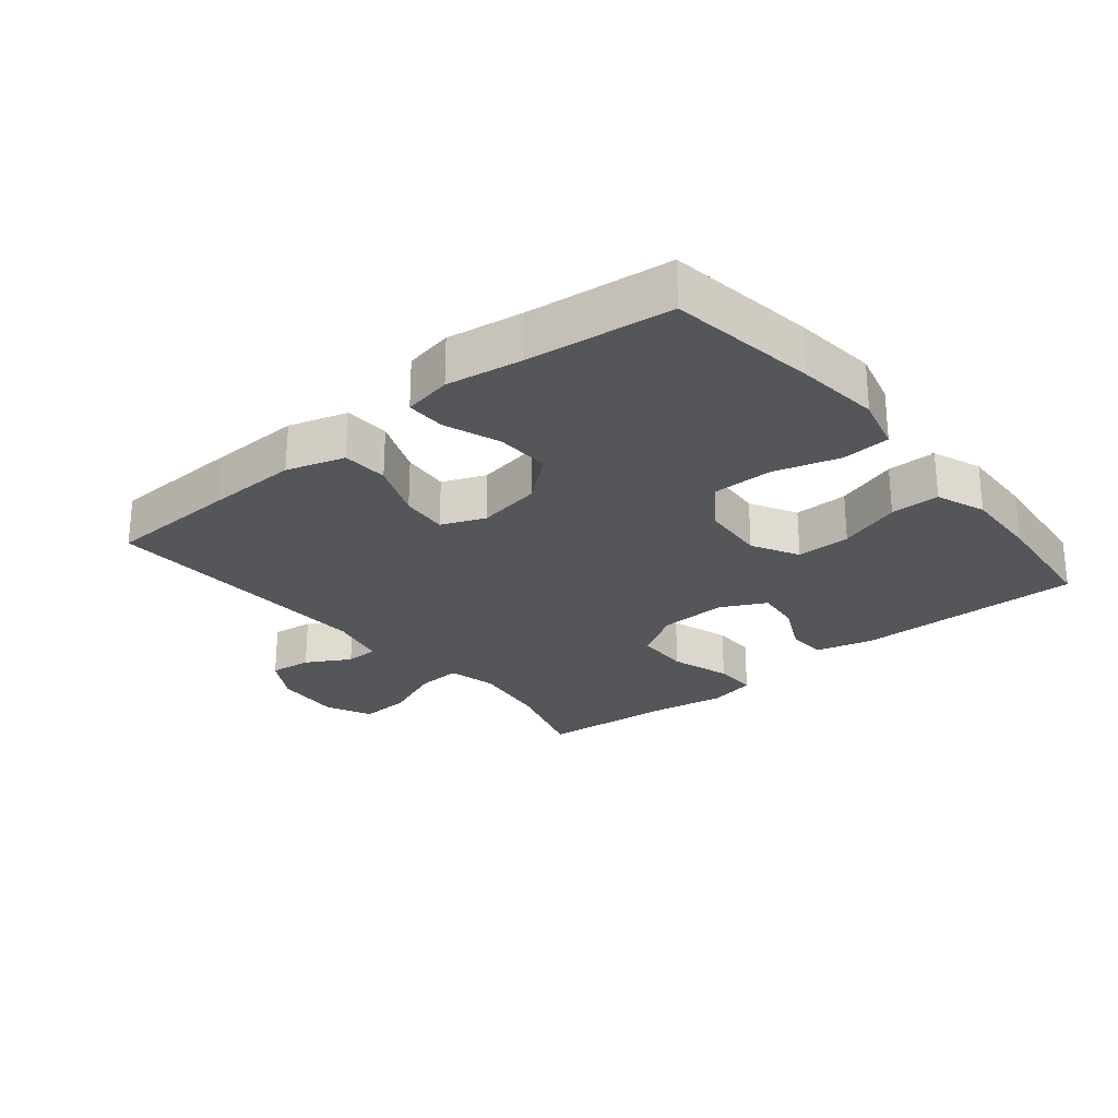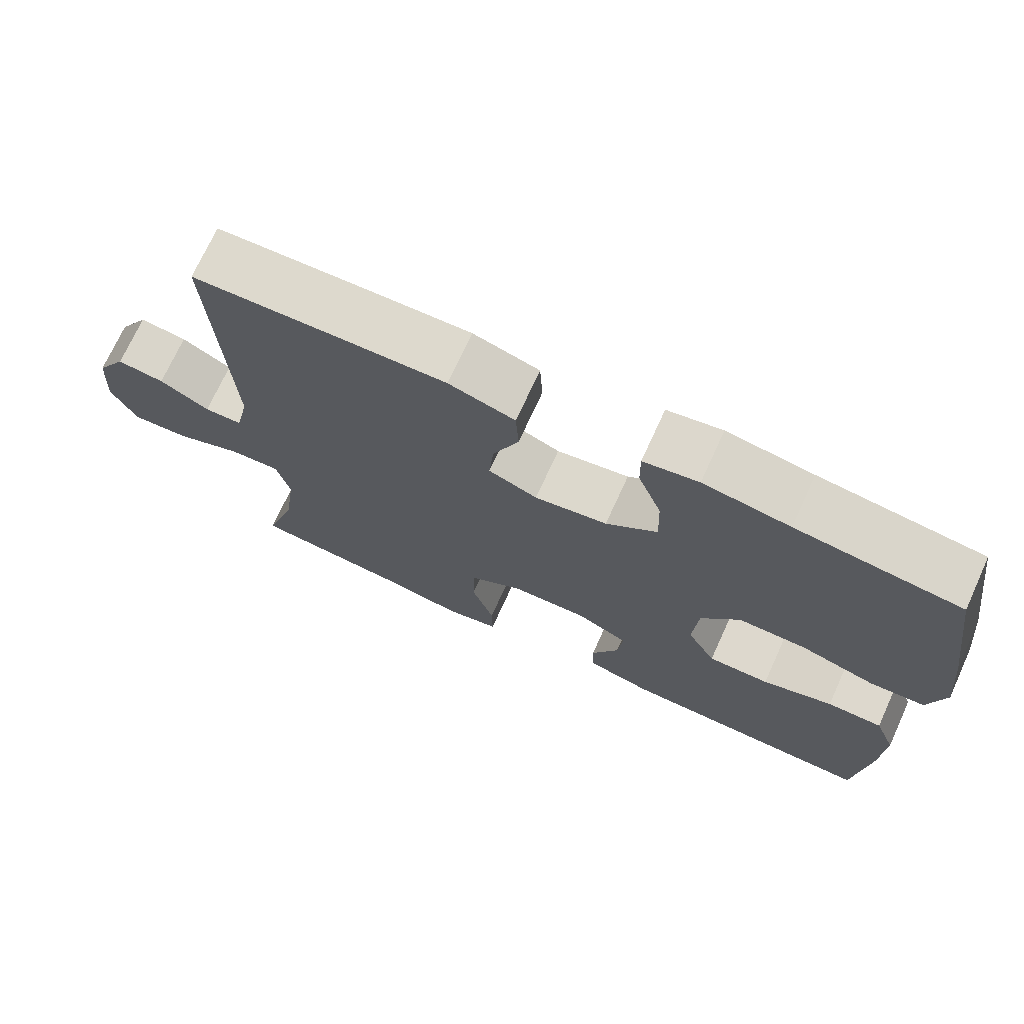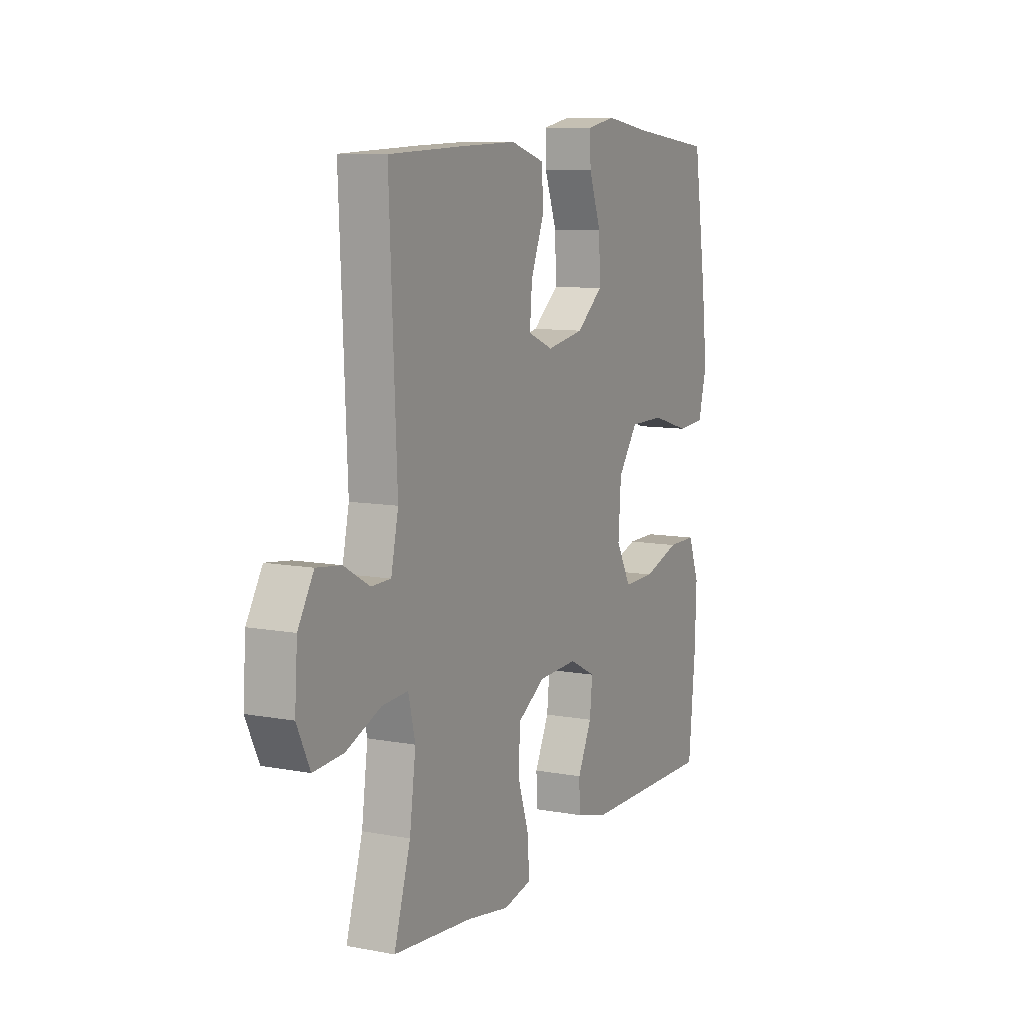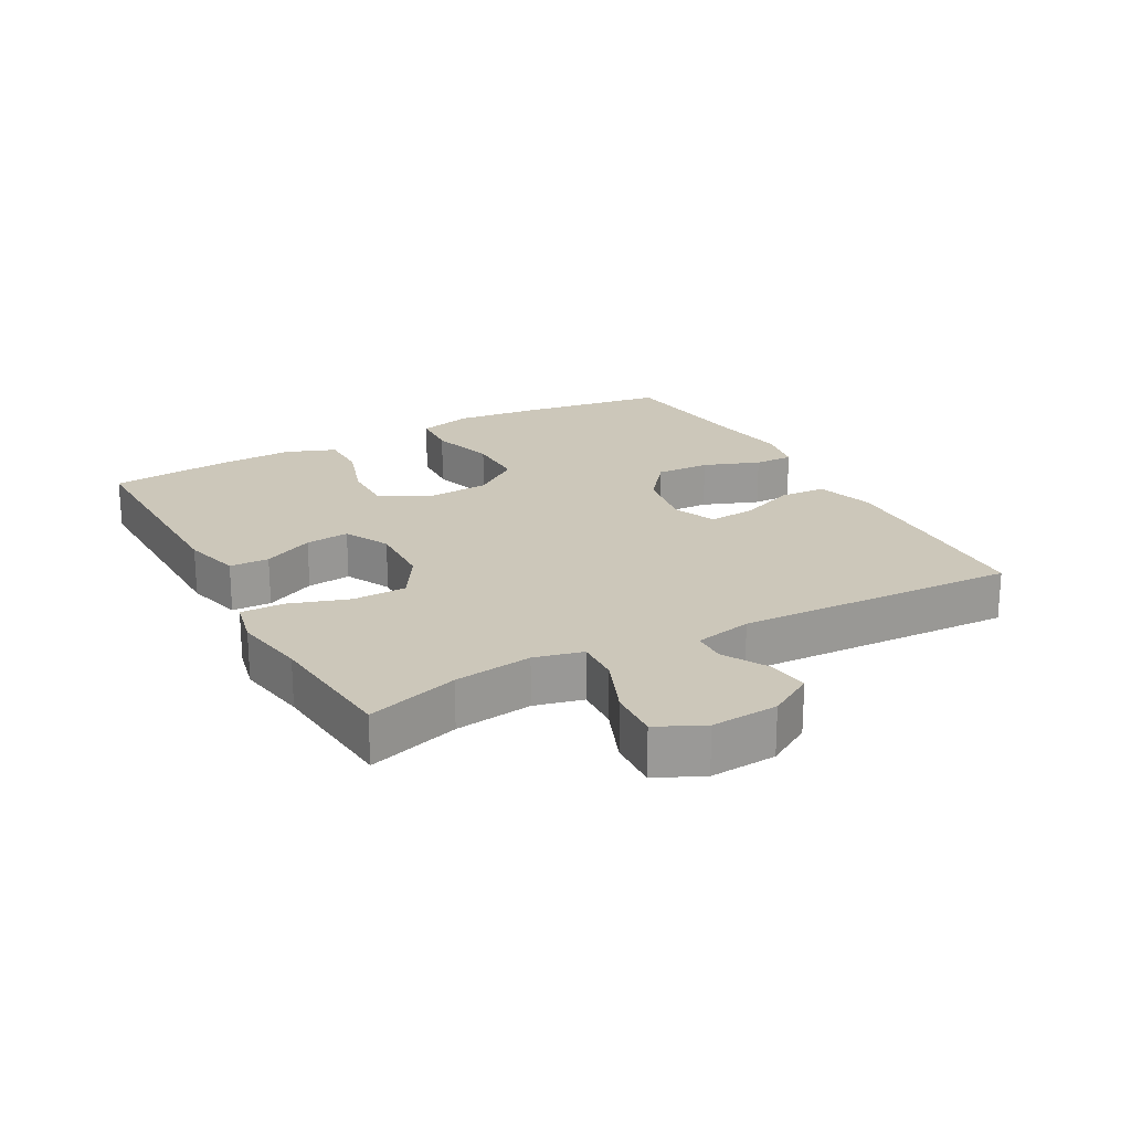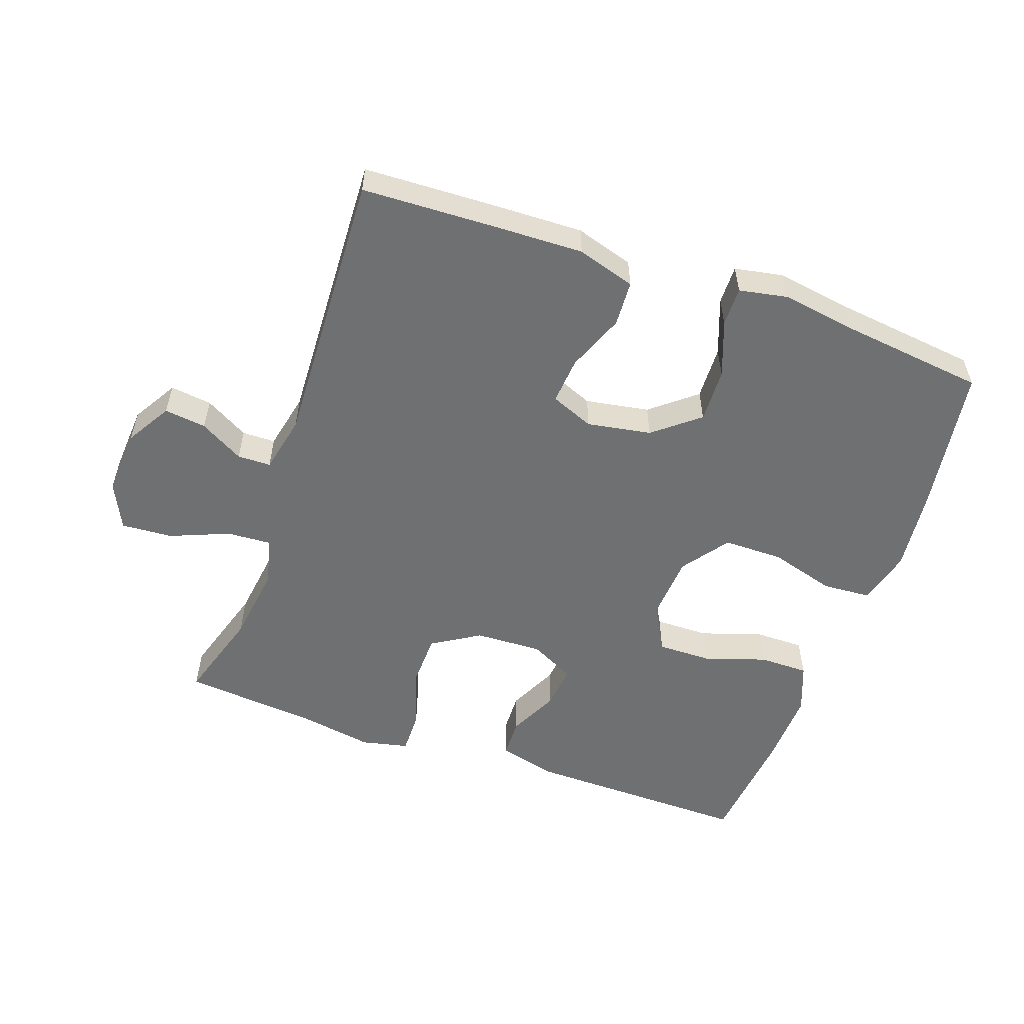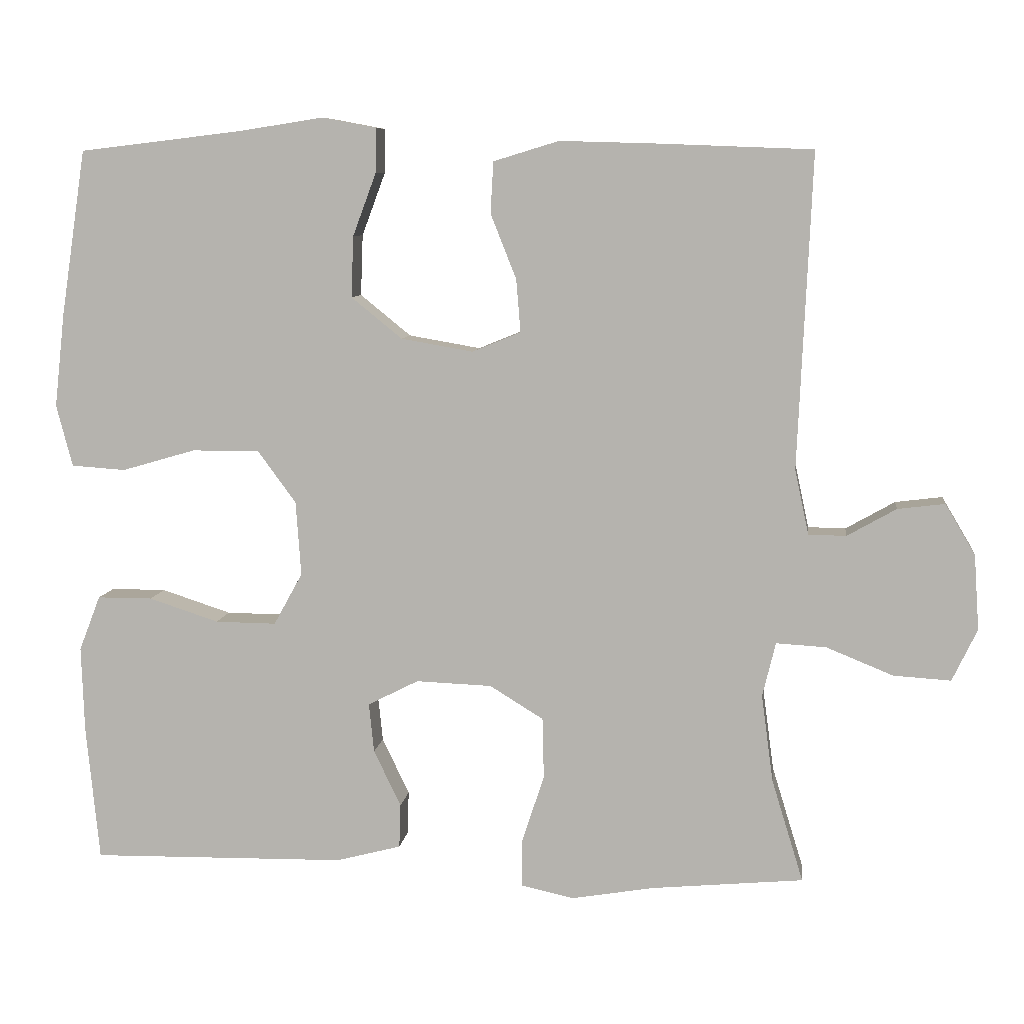
<metadata>
{"format":"obj","ext":"obj","renderer":"f3d","projection":"perspective","resolution":1024,"background":"white","views":[{"elev":-25.9,"azim":39.3,"up":"+Y"},{"elev":72.2,"azim":24.6,"up":"+Z"},{"elev":9.5,"azim":-63.9,"up":"+Z"},{"elev":21.3,"azim":-118.7,"up":"+Y"},{"elev":-54.9,"azim":-19.4,"up":"+Y"},{"elev":8.0,"azim":-173.0,"up":"+Z"}]}
</metadata>
<code>
v -0.5 0.07 -0.5
v -0.457 0.07 -0.36
v -0.441 0.07 -0.241
v -0.459 0.07 -0.167
v -0.527 0.07 -0.171
v -0.618 0.07 -0.208
v -0.696 0.07 -0.213
v -0.73 0.07 -0.142
v -0.723 0.07 -0.04
v -0.682 0.07 0.029
v -0.618 0.07 0.021
v -0.551 0.07 -0.017
v -0.5 0.07 -0.016
v -0.481 0.07 0.072
v -0.5 0.07 0.5
v -0.296 0.07 0.508
v -0.159 0.07 0.512
v -0.07 0.07 0.485
v -0.066 0.07 0.415
v -0.101 0.07 0.327
v -0.107 0.07 0.255
v -0.041 0.07 0.228
v 0.057 0.07 0.245
v 0.126 0.07 0.301
v 0.123 0.07 0.384
v 0.091 0.07 0.47
v 0.09 0.07 0.53
v 0.164 0.07 0.544
v 0.28 0.07 0.526
v 0.5 0.07 0.5
v 0.534 0.07 0.274
v 0.548 0.07 0.147
v 0.526 0.07 0.063
v 0.452 0.07 0.058
v 0.352 0.07 0.087
v 0.26 0.07 0.087
v 0.208 0.07 0.016
v 0.201 0.07 -0.085
v 0.24 0.07 -0.156
v 0.323 0.07 -0.155
v 0.418 0.07 -0.124
v 0.493 0.07 -0.124
v 0.522 0.07 -0.199
v 0.518 0.07 -0.316
v 0.5 0.07 -0.5
v 0.153 0.07 -0.495
v 0.065 0.07 -0.472
v 0.063 0.07 -0.412
v 0.1 0.07 -0.335
v 0.107 0.07 -0.268
v 0.038 0.07 -0.233
v -0.065 0.07 -0.237
v -0.138 0.07 -0.282
v -0.14 0.07 -0.365
v -0.11 0.07 -0.456
v -0.109 0.07 -0.522
v -0.181 0.07 -0.538
v -0.293 0.07 -0.519
v -0.5 0 -0.5
v -0.457 0 -0.36
v -0.441 0 -0.241
v -0.459 0 -0.167
v -0.527 0 -0.171
v -0.618 0 -0.208
v -0.696 0 -0.213
v -0.73 0 -0.142
v -0.723 0 -0.04
v -0.682 0 0.029
v -0.618 0 0.021
v -0.551 0 -0.017
v -0.5 0 -0.016
v -0.481 0 0.072
v -0.5 0 0.5
v -0.296 0 0.508
v -0.159 0 0.512
v -0.07 0 0.485
v -0.066 0 0.415
v -0.101 0 0.327
v -0.107 0 0.255
v -0.041 0 0.228
v 0.057 0 0.245
v 0.126 0 0.301
v 0.123 0 0.384
v 0.091 0 0.47
v 0.09 0 0.53
v 0.164 0 0.544
v 0.28 0 0.526
v 0.5 0 0.5
v 0.534 0 0.274
v 0.548 0 0.147
v 0.526 0 0.063
v 0.452 0 0.058
v 0.352 0 0.087
v 0.26 0 0.087
v 0.208 0 0.016
v 0.201 0 -0.085
v 0.24 0 -0.156
v 0.323 0 -0.155
v 0.418 0 -0.124
v 0.493 0 -0.124
v 0.522 0 -0.199
v 0.518 0 -0.316
v 0.5 0 -0.5
v 0.153 0 -0.495
v 0.065 0 -0.472
v 0.063 0 -0.412
v 0.1 0 -0.335
v 0.107 0 -0.268
v 0.038 0 -0.233
v -0.065 0 -0.237
v -0.138 0 -0.282
v -0.14 0 -0.365
v -0.11 0 -0.456
v -0.109 0 -0.522
v -0.181 0 -0.538
v -0.293 0 -0.519
f 56 57 58
f 55 56 58
f 54 55 58
f 58 1 2
f 54 58 2
f 53 54 2
f 52 53 2 3
f 51 52 3 4
f 47 48 49
f 46 47 49
f 45 46 49
f 44 45 49
f 43 44 49
f 42 43 49
f 41 42 49
f 40 41 49
f 39 40 49 50
f 38 39 50 51
f 33 34 35
f 32 33 35
f 31 32 35
f 30 31 35
f 29 30 35
f 29 35 36
f 28 29 36
f 27 28 36
f 26 27 36
f 25 26 36
f 24 25 36 37
f 18 19 20
f 17 18 20
f 16 17 20
f 15 16 20
f 14 15 20
f 13 14 20 21
f 10 11 12
f 9 10 12
f 8 9 12
f 7 8 12
f 6 7 12
f 5 6 12
f 4 5 12 13
f 13 21 22
f 4 13 22
f 51 4 22
f 37 38 51
f 24 37 51
f 23 24 51
f 22 23 51
f 116 115 114
f 116 114 113
f 116 113 112
f 60 59 116
f 60 116 112
f 60 112 111
f 61 60 111 110
f 62 61 110 109
f 107 106 105
f 107 105 104
f 107 104 103
f 107 103 102
f 107 102 101
f 107 101 100
f 107 100 99
f 107 99 98
f 108 107 98 97
f 109 108 97 96
f 93 92 91
f 93 91 90
f 93 90 89
f 93 89 88
f 93 88 87
f 94 93 87
f 94 87 86
f 94 86 85
f 94 85 84
f 94 84 83
f 95 94 83 82
f 78 77 76
f 78 76 75
f 78 75 74
f 78 74 73
f 78 73 72
f 79 78 72 71
f 70 69 68
f 70 68 67
f 70 67 66
f 70 66 65
f 70 65 64
f 70 64 63
f 71 70 63 62
f 80 79 71
f 80 71 62
f 80 62 109
f 109 96 95
f 109 95 82
f 109 82 81
f 109 81 80
f 1 59 60 2
f 2 60 61 3
f 3 61 62 4
f 4 62 63 5
f 5 63 64 6
f 6 64 65 7
f 7 65 66 8
f 8 66 67 9
f 9 67 68 10
f 10 68 69 11
f 11 69 70 12
f 12 70 71 13
f 13 71 72 14
f 14 72 73 15
f 15 73 74 16
f 16 74 75 17
f 17 75 76 18
f 18 76 77 19
f 19 77 78 20
f 20 78 79 21
f 21 79 80 22
f 22 80 81 23
f 23 81 82 24
f 24 82 83 25
f 25 83 84 26
f 26 84 85 27
f 27 85 86 28
f 28 86 87 29
f 29 87 88 30
f 30 88 89 31
f 31 89 90 32
f 32 90 91 33
f 33 91 92 34
f 34 92 93 35
f 35 93 94 36
f 36 94 95 37
f 37 95 96 38
f 38 96 97 39
f 39 97 98 40
f 40 98 99 41
f 41 99 100 42
f 42 100 101 43
f 43 101 102 44
f 44 102 103 45
f 45 103 104 46
f 46 104 105 47
f 47 105 106 48
f 48 106 107 49
f 49 107 108 50
f 50 108 109 51
f 51 109 110 52
f 52 110 111 53
f 53 111 112 54
f 54 112 113 55
f 55 113 114 56
f 56 114 115 57
f 57 115 116 58
f 58 116 59 1

</code>
